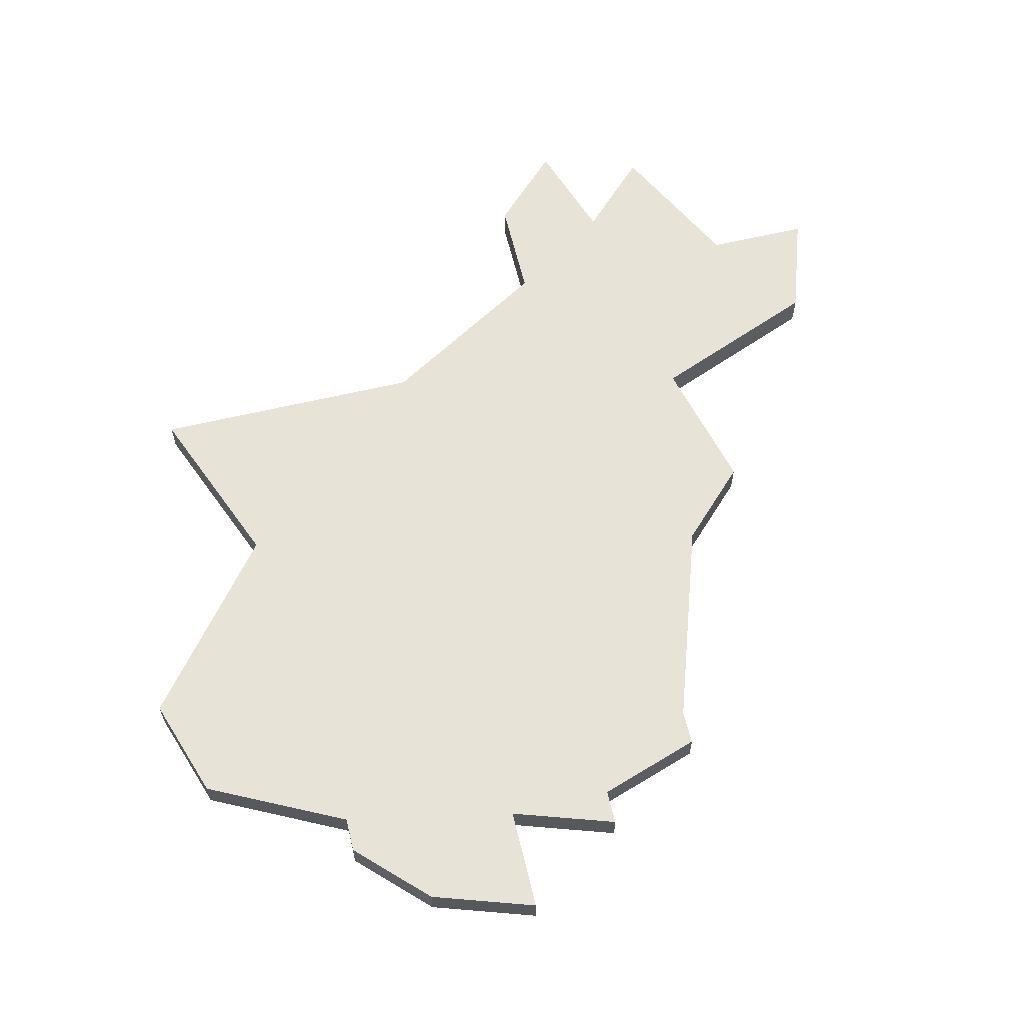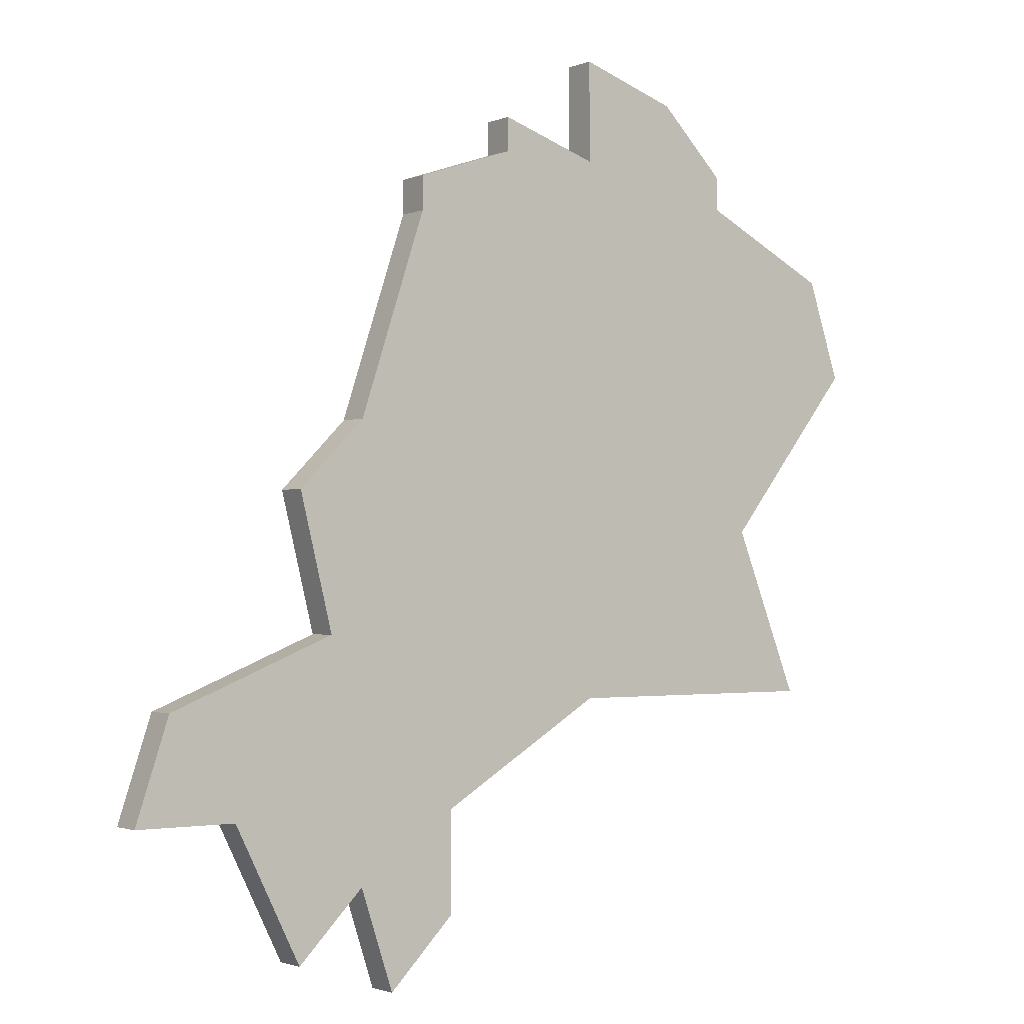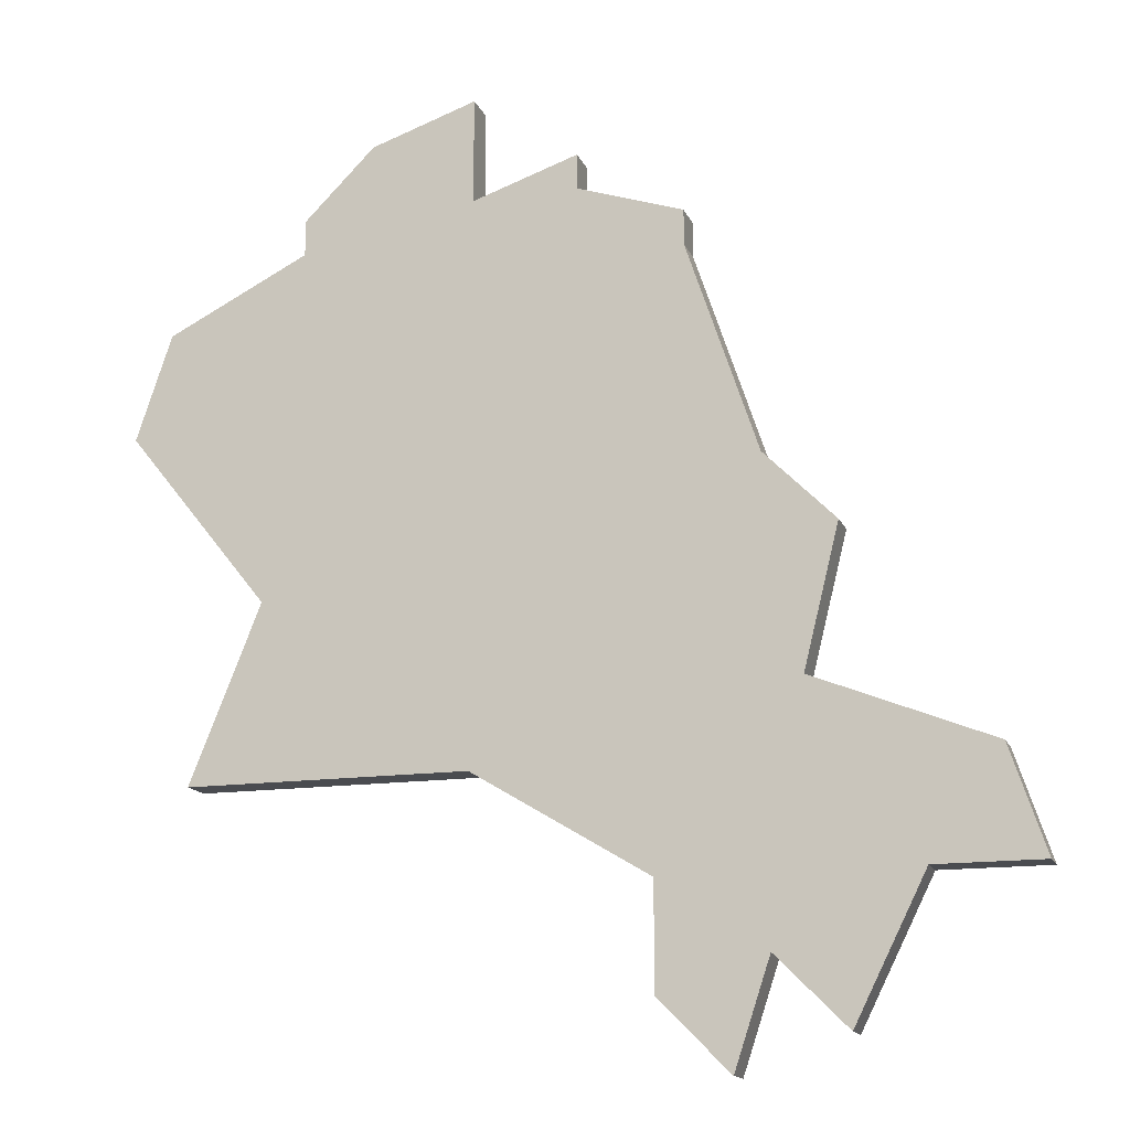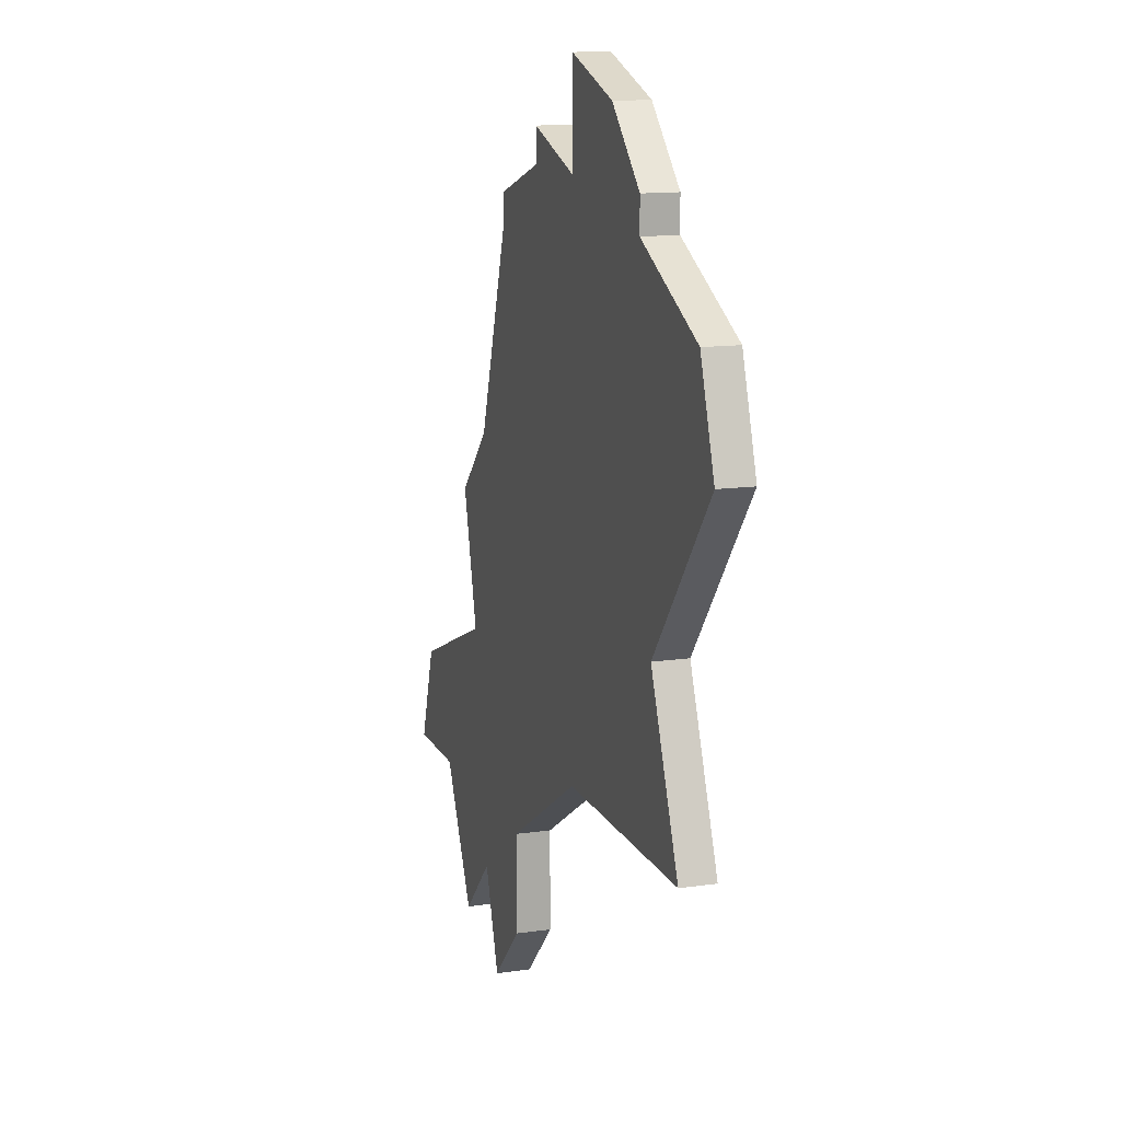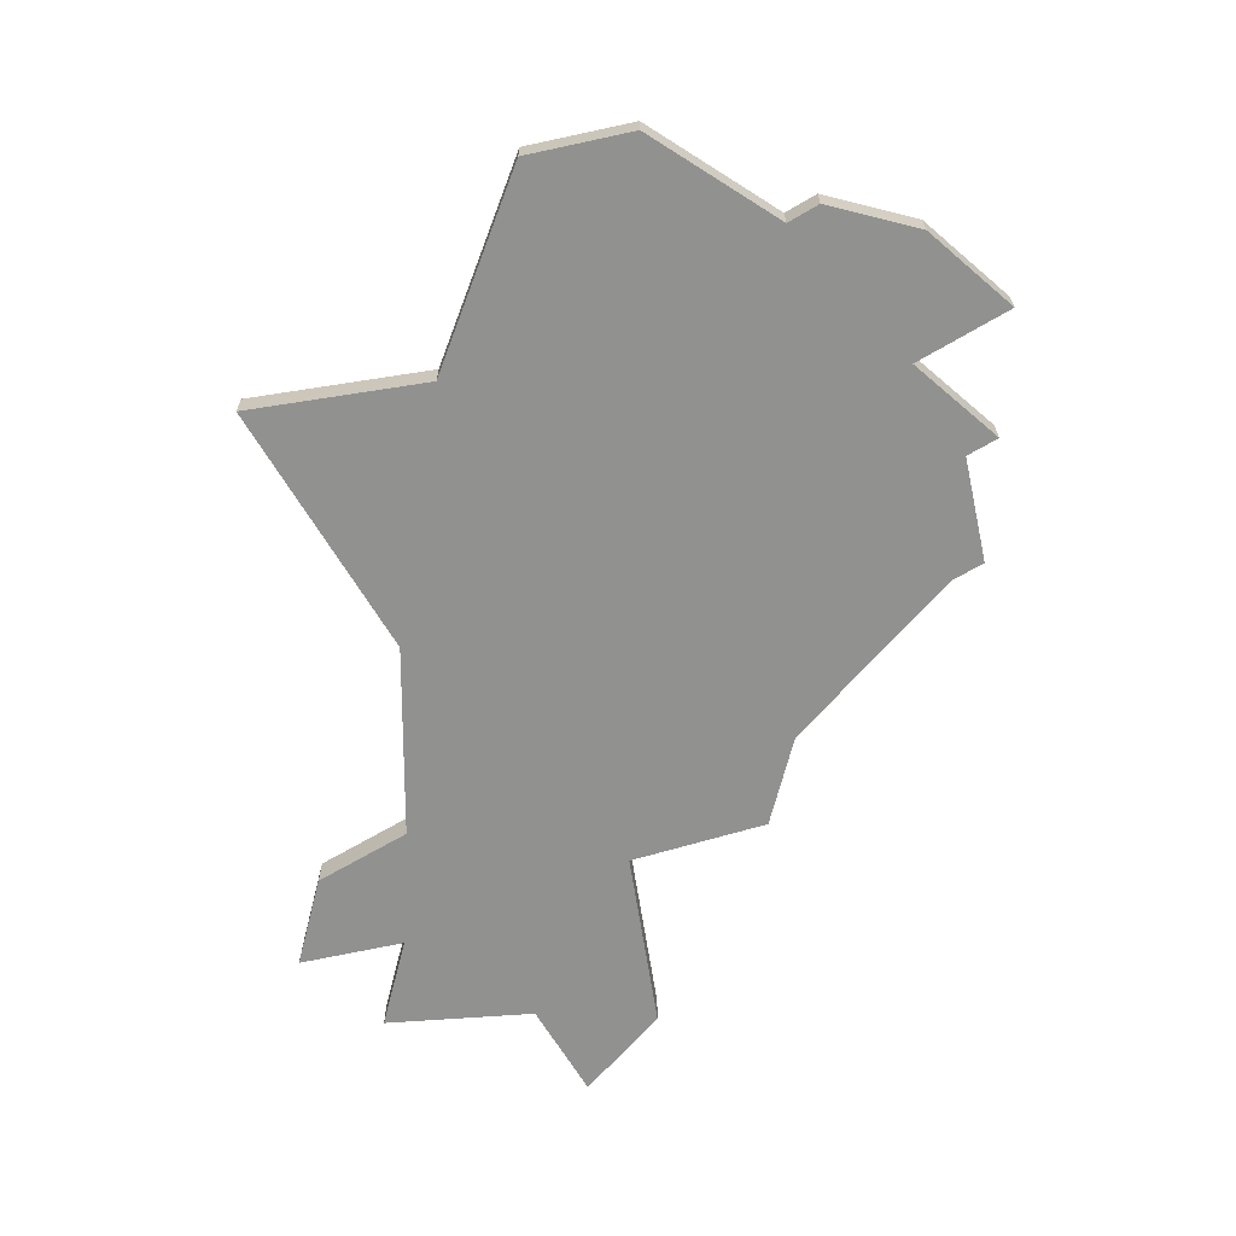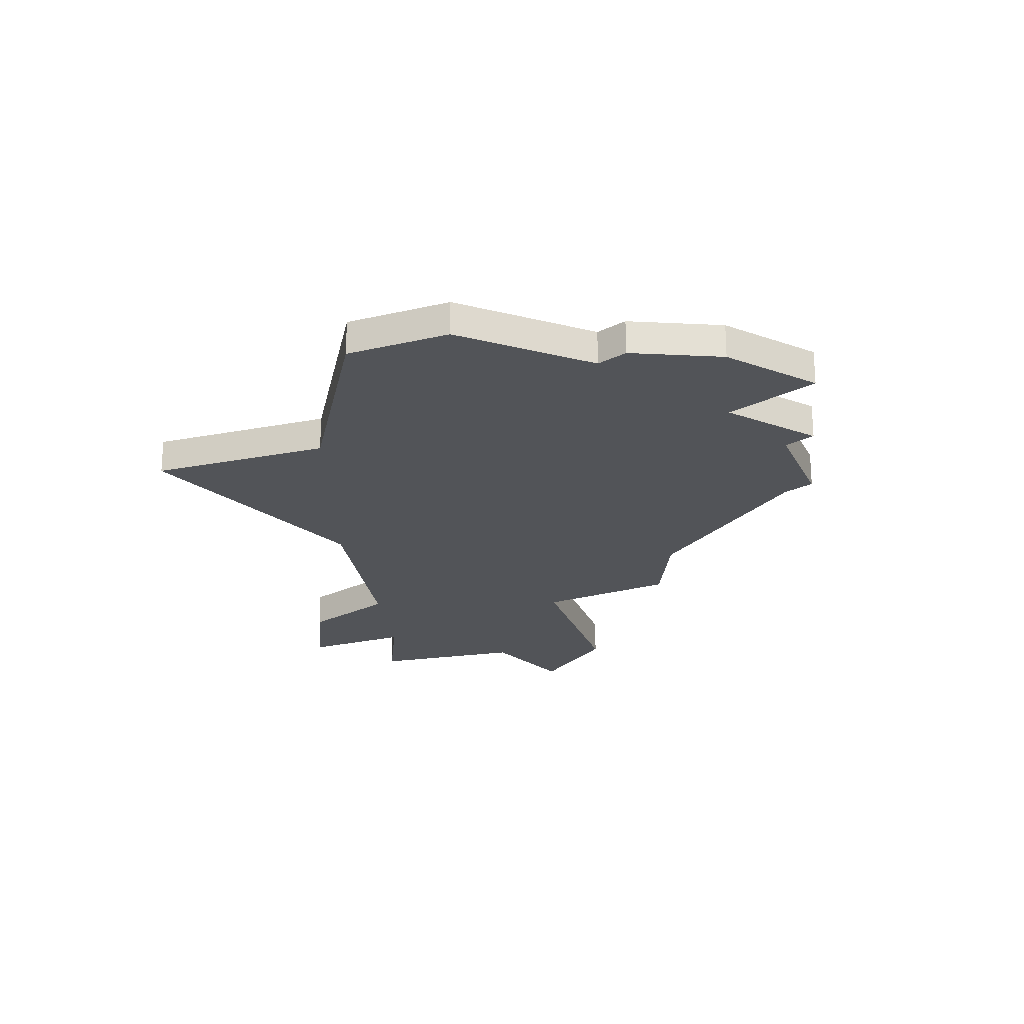
<metadata>
{"format":"obj","ext":"obj","renderer":"f3d","projection":"perspective","resolution":1024,"background":"white","views":[{"elev":61.7,"azim":166.5,"up":"+Z"},{"elev":-1.6,"azim":-36.0,"up":"+Y"},{"elev":-15.1,"azim":-162.7,"up":"+Y"},{"elev":13.5,"azim":72.0,"up":"+Y"},{"elev":-66.0,"azim":120.8,"up":"+Z"},{"elev":-23.0,"azim":130.2,"up":"+Z"}]}
</metadata>
<code>
v 4773 -763 0
v 4773 -763 1
v 4773 -750 0
v 4773 -750 1
v 4781 -739 0
v 4781 -739 1
v 4781 -758 0
v 4781 -758 1
v 4781 -742 0
v 4781 -742 1
v 4789 -758 0
v 4789 -758 1
v 4772 -756 0
v 4772 -756 1
v 4771 -752 0
v 4771 -752 1
v 4771 -765 0
v 4771 -765 1
v 4787 -753 0
v 4787 -753 1
v 4778 -741 0
v 4778 -741 1
v 4778 -742 0
v 4778 -742 1
v 4786 -742 0
v 4786 -742 1
v 4786 -743 0
v 4786 -743 1
v 4769 -761 0
v 4769 -761 1
v 4776 -761 0
v 4776 -761 1
v 4776 -764 0
v 4776 -764 1
v 4784 -740 0
v 4784 -740 1
v 4767 -758 0
v 4767 -758 1
v 4775 -744 0
v 4775 -744 1
v 4775 -743 0
v 4775 -743 1
v 4791 -748 0
v 4791 -748 1
v 4766 -761 0
v 4766 -761 1
v 4774 -766 0
v 4774 -766 1
v 4790 -745 0
v 4790 -745 1
f 1 17 29
f 37 29 45
f 33 47 1
f 13 1 29
f 1 13 31
f 29 37 13
f 3 13 15
f 13 3 7
f 39 41 23
f 39 9 3
f 31 33 1
f 19 7 3
f 11 7 19
f 9 19 3
f 27 43 19
f 27 49 43
f 21 9 23
f 23 9 39
f 35 25 27
f 35 9 5
f 27 9 35
f 9 27 19
f 7 31 13
f 30 18 2
f 46 30 38
f 2 48 34
f 30 2 14
f 32 14 2
f 14 38 30
f 16 14 4
f 8 4 14
f 24 42 40
f 4 10 40
f 2 34 32
f 4 8 20
f 20 8 12
f 4 20 10
f 20 44 28
f 44 50 28
f 24 10 22
f 40 10 24
f 28 26 36
f 6 10 36
f 36 10 28
f 20 28 10
f 14 32 8
f 4 40 3
f 3 40 39
f 16 4 15
f 15 4 3
f 14 16 13
f 13 16 15
f 38 14 37
f 37 14 13
f 46 38 45
f 45 38 37
f 30 46 29
f 29 46 45
f 18 30 17
f 17 30 29
f 2 18 1
f 1 18 17
f 48 2 47
f 47 2 1
f 34 48 33
f 33 48 47
f 32 34 31
f 31 34 33
f 8 32 7
f 7 32 31
f 12 8 11
f 11 8 7
f 20 12 19
f 19 12 11
f 44 20 43
f 43 20 19
f 50 44 49
f 49 44 43
f 28 50 27
f 27 50 49
f 26 28 25
f 25 28 27
f 36 26 35
f 35 26 25
f 6 36 5
f 5 36 35
f 10 6 9
f 9 6 5
f 22 10 21
f 21 10 9
f 24 22 23
f 23 22 21
f 40 42 39
f 39 42 41
f 42 24 41
f 41 24 23

</code>
